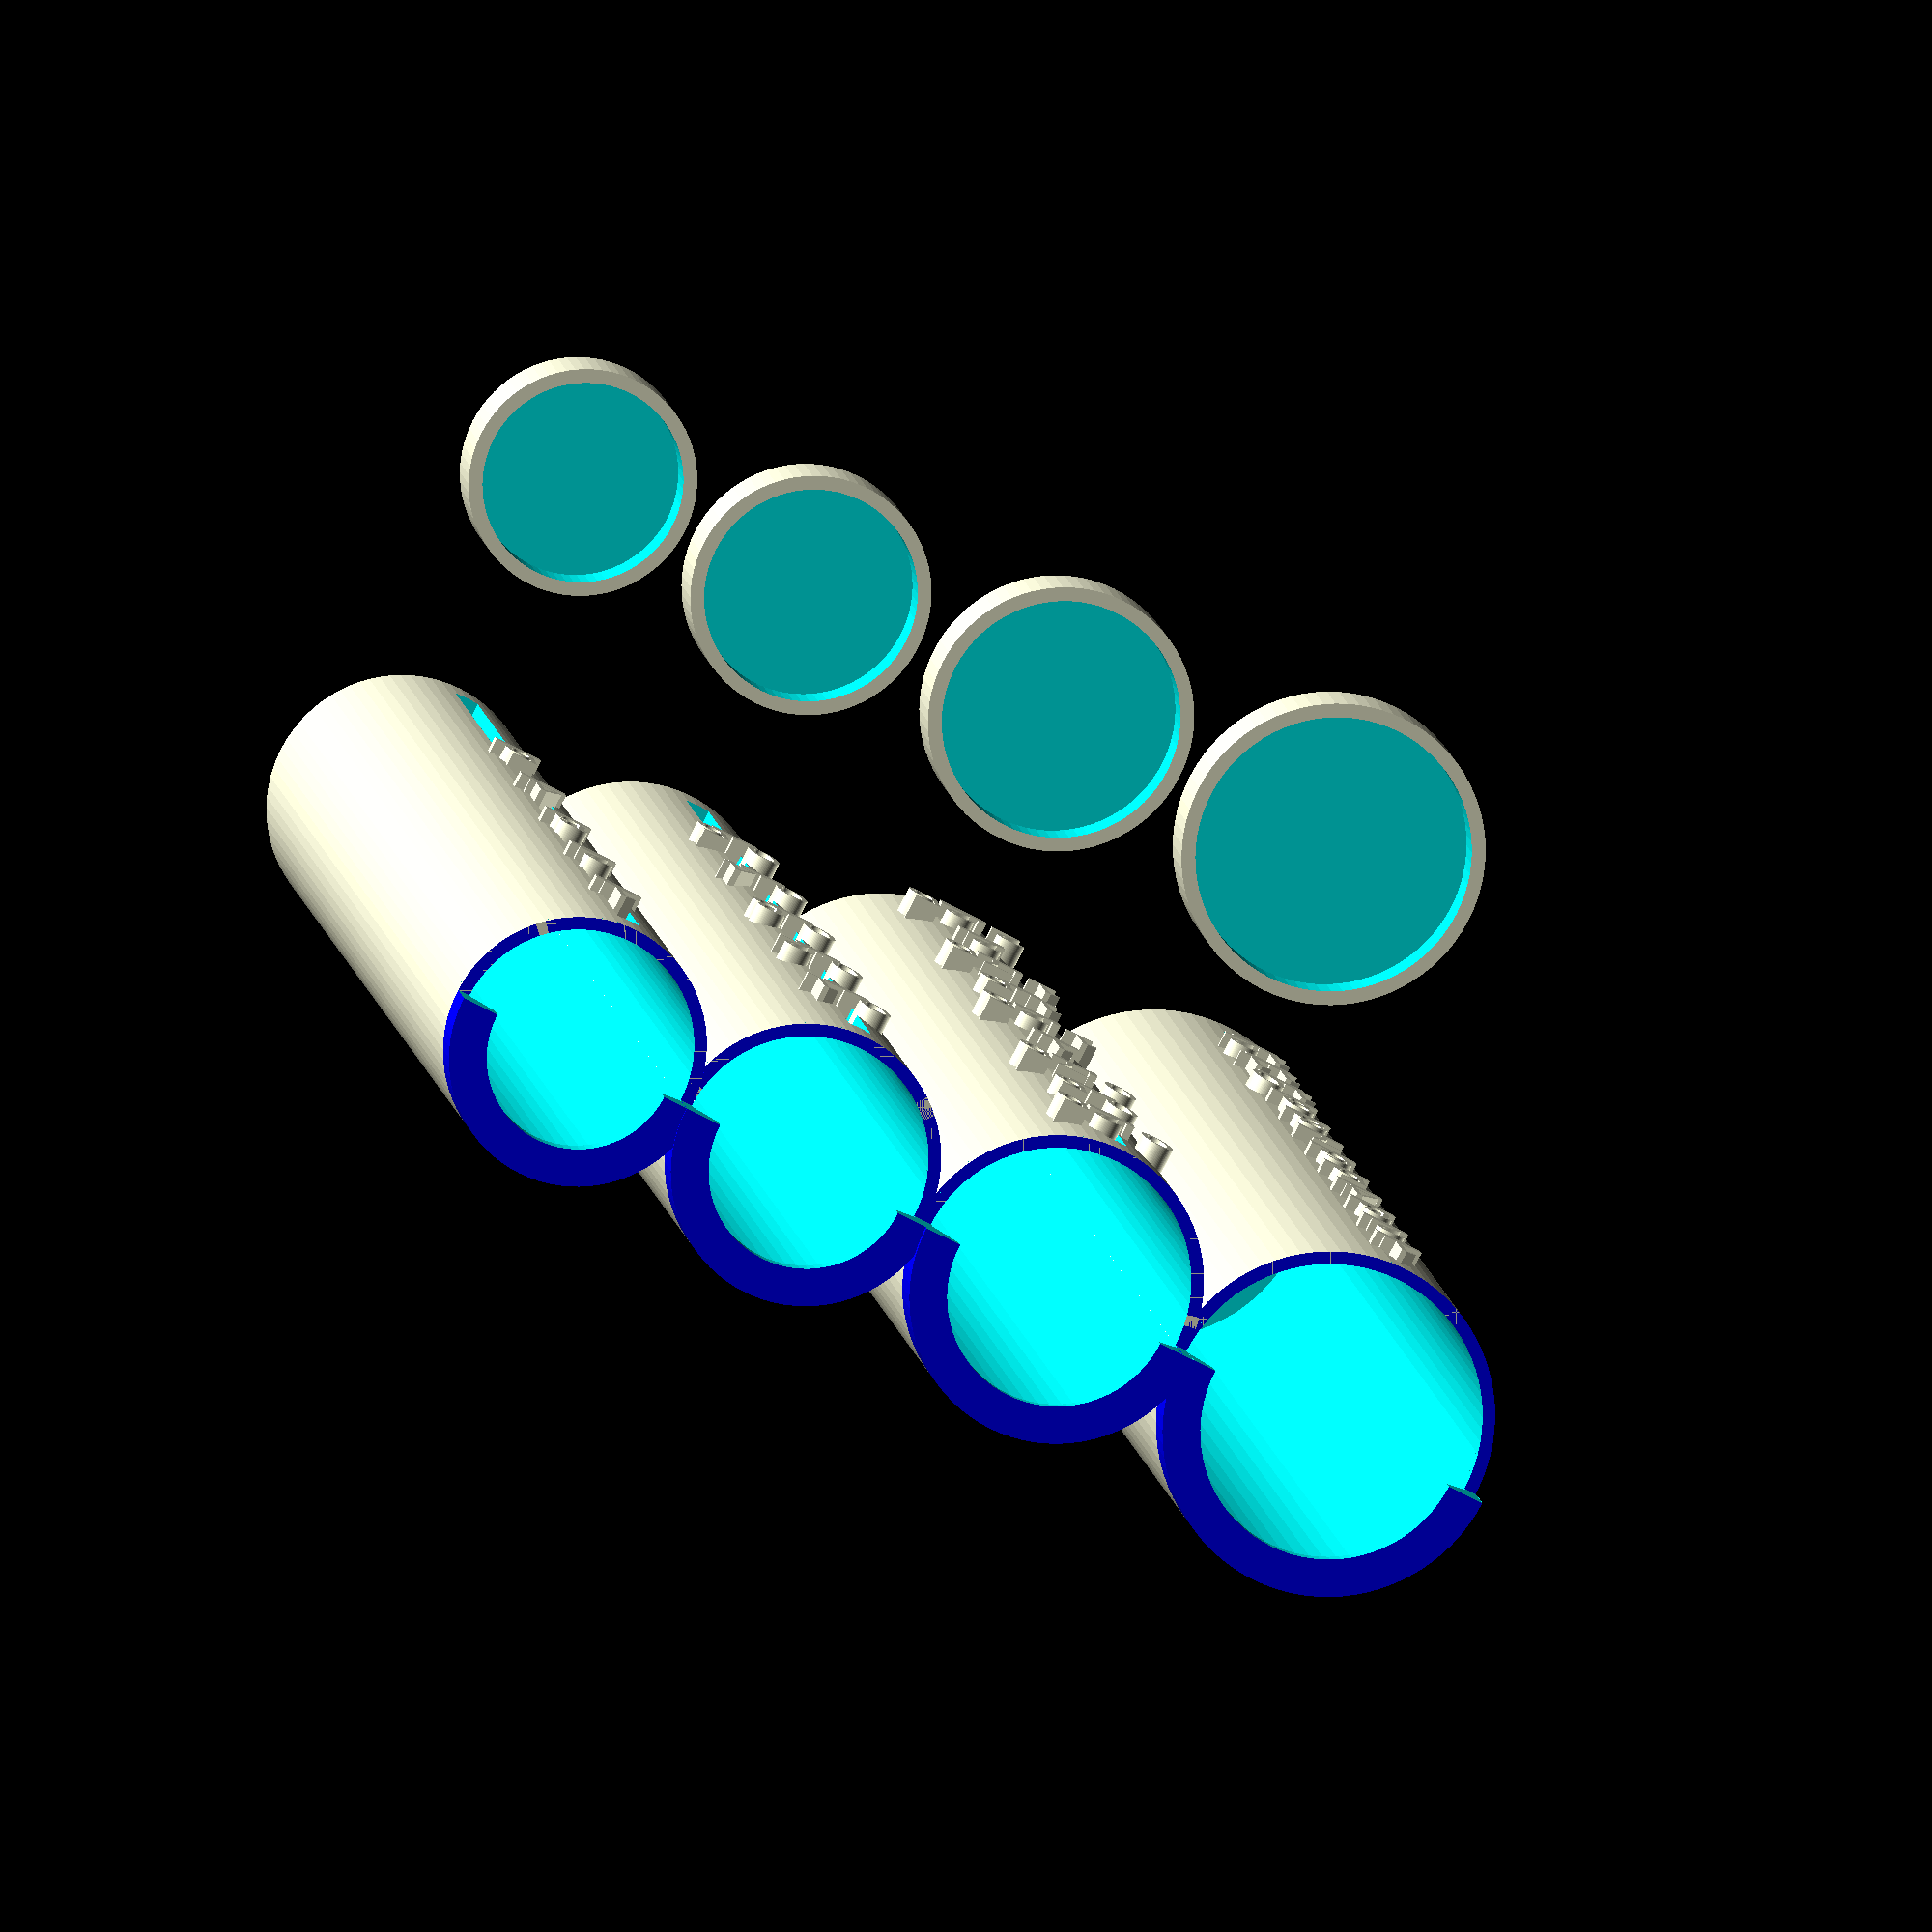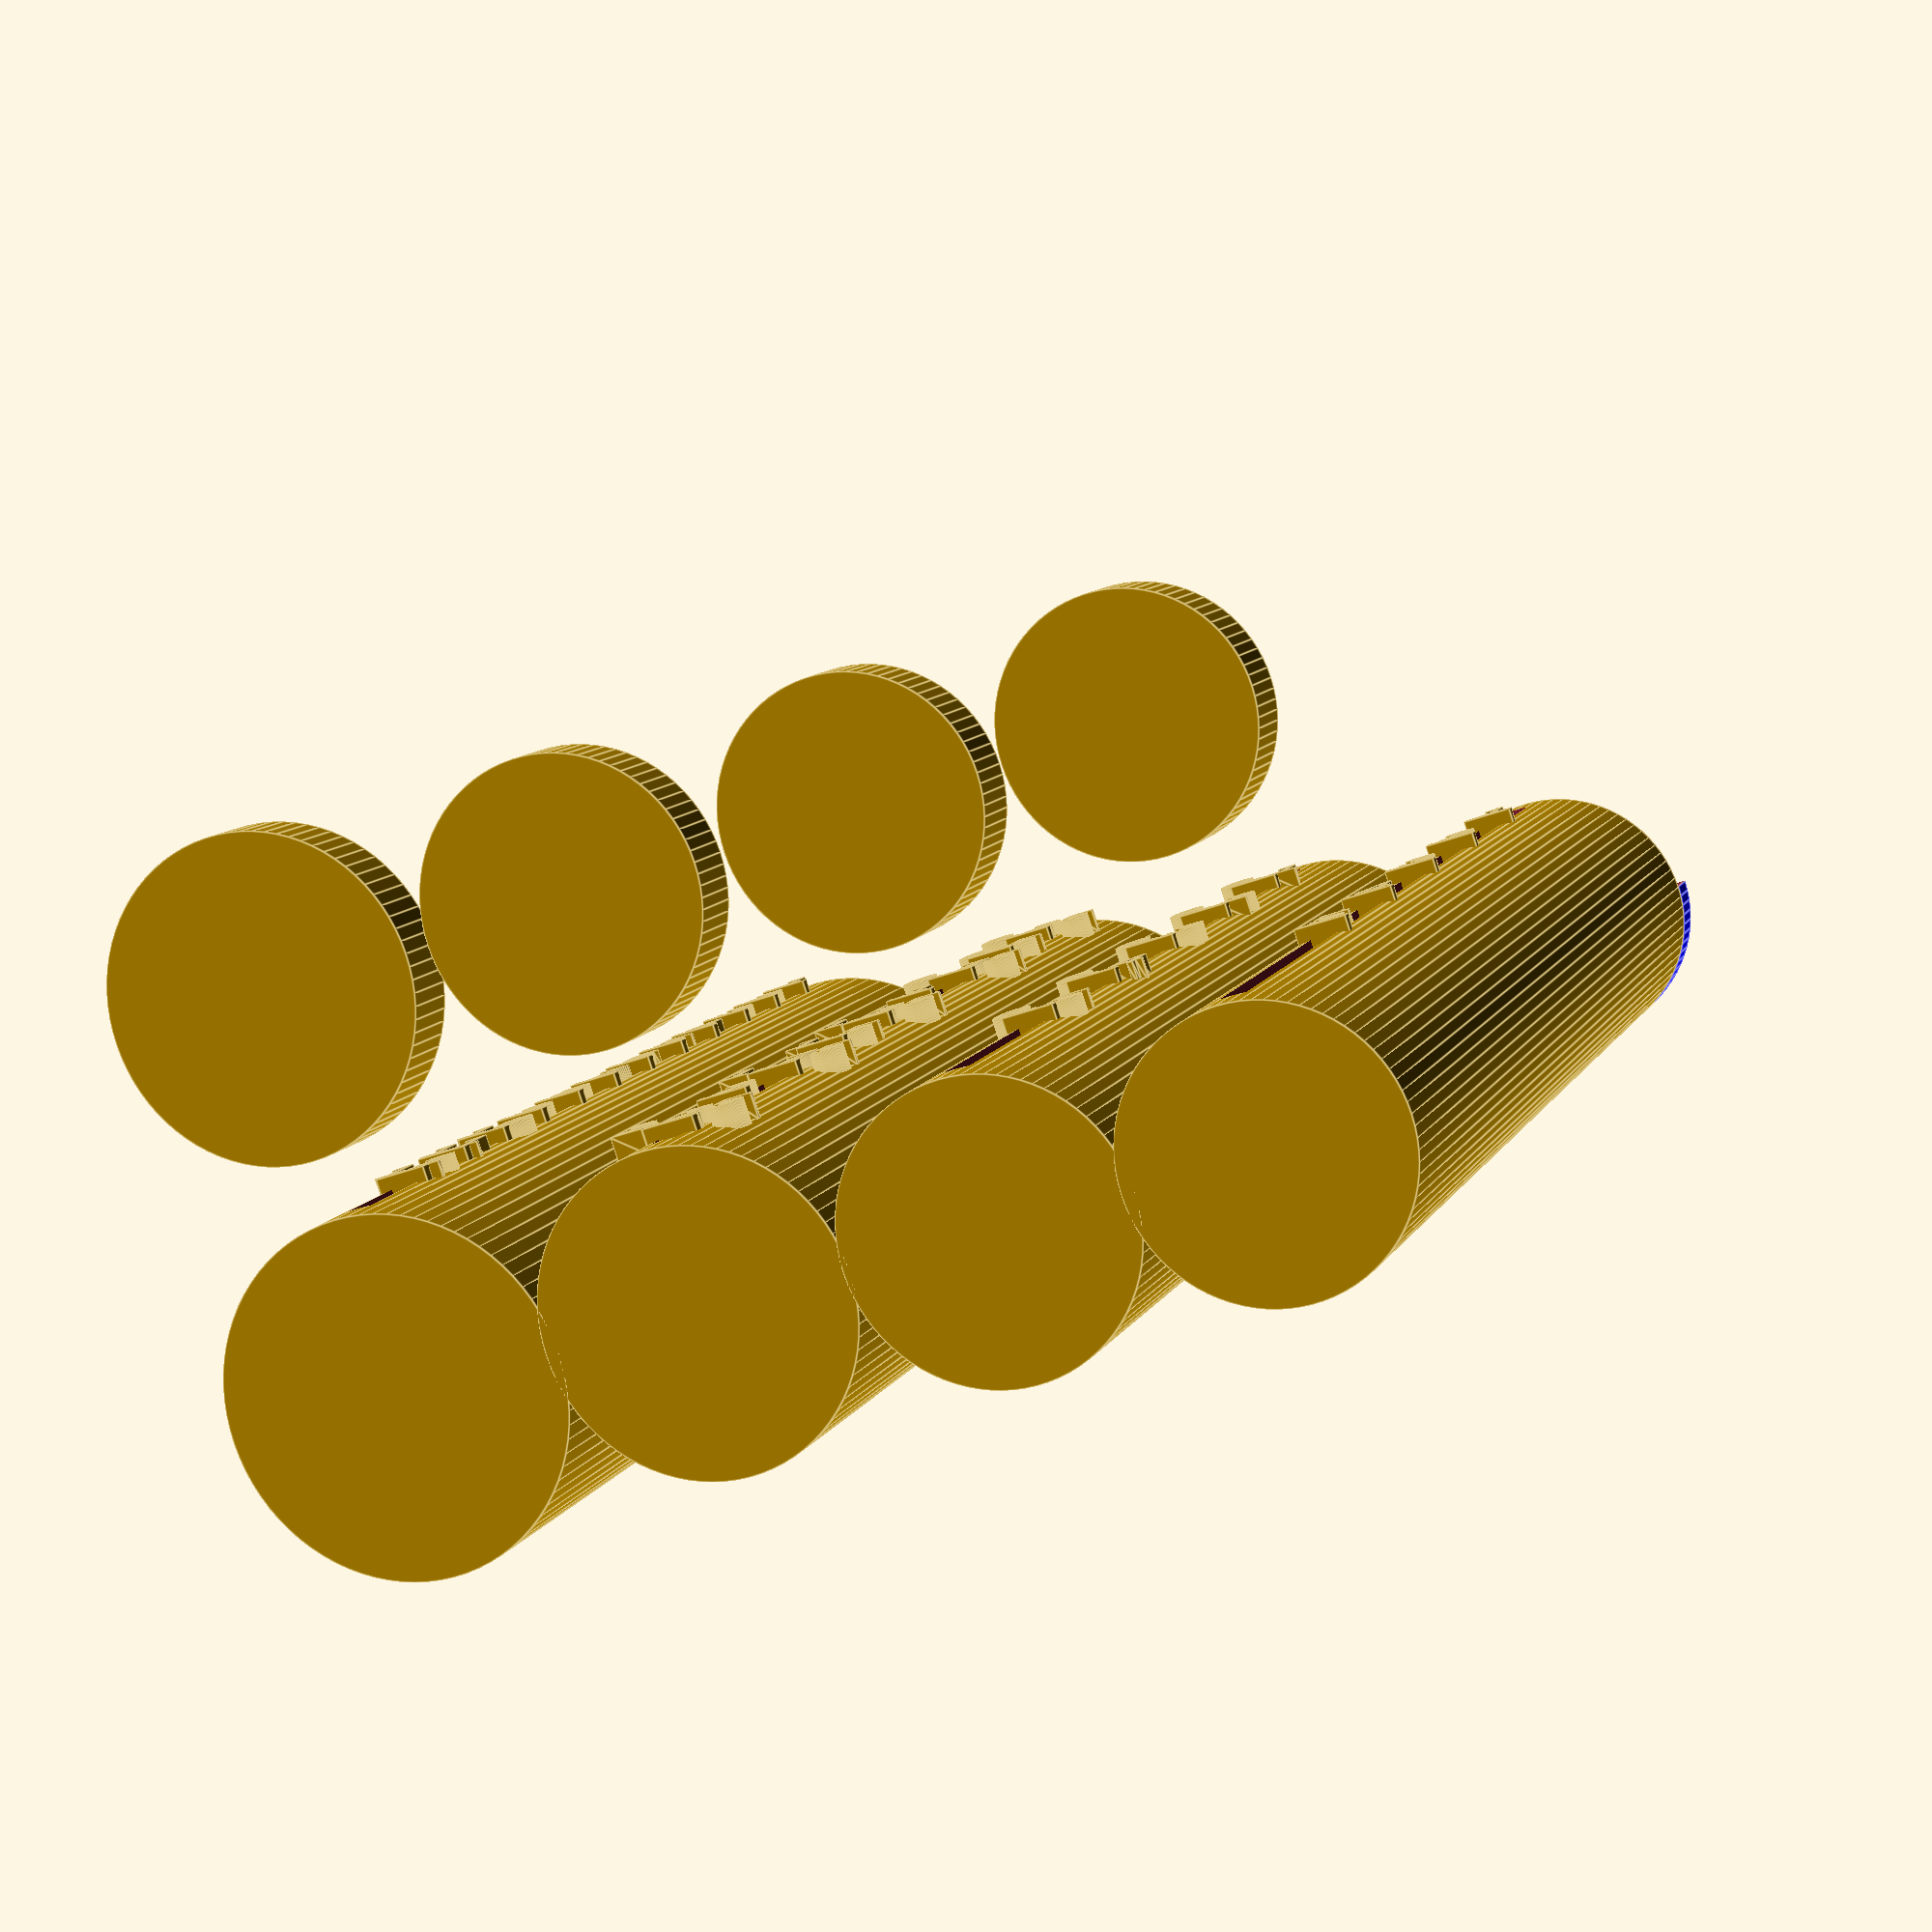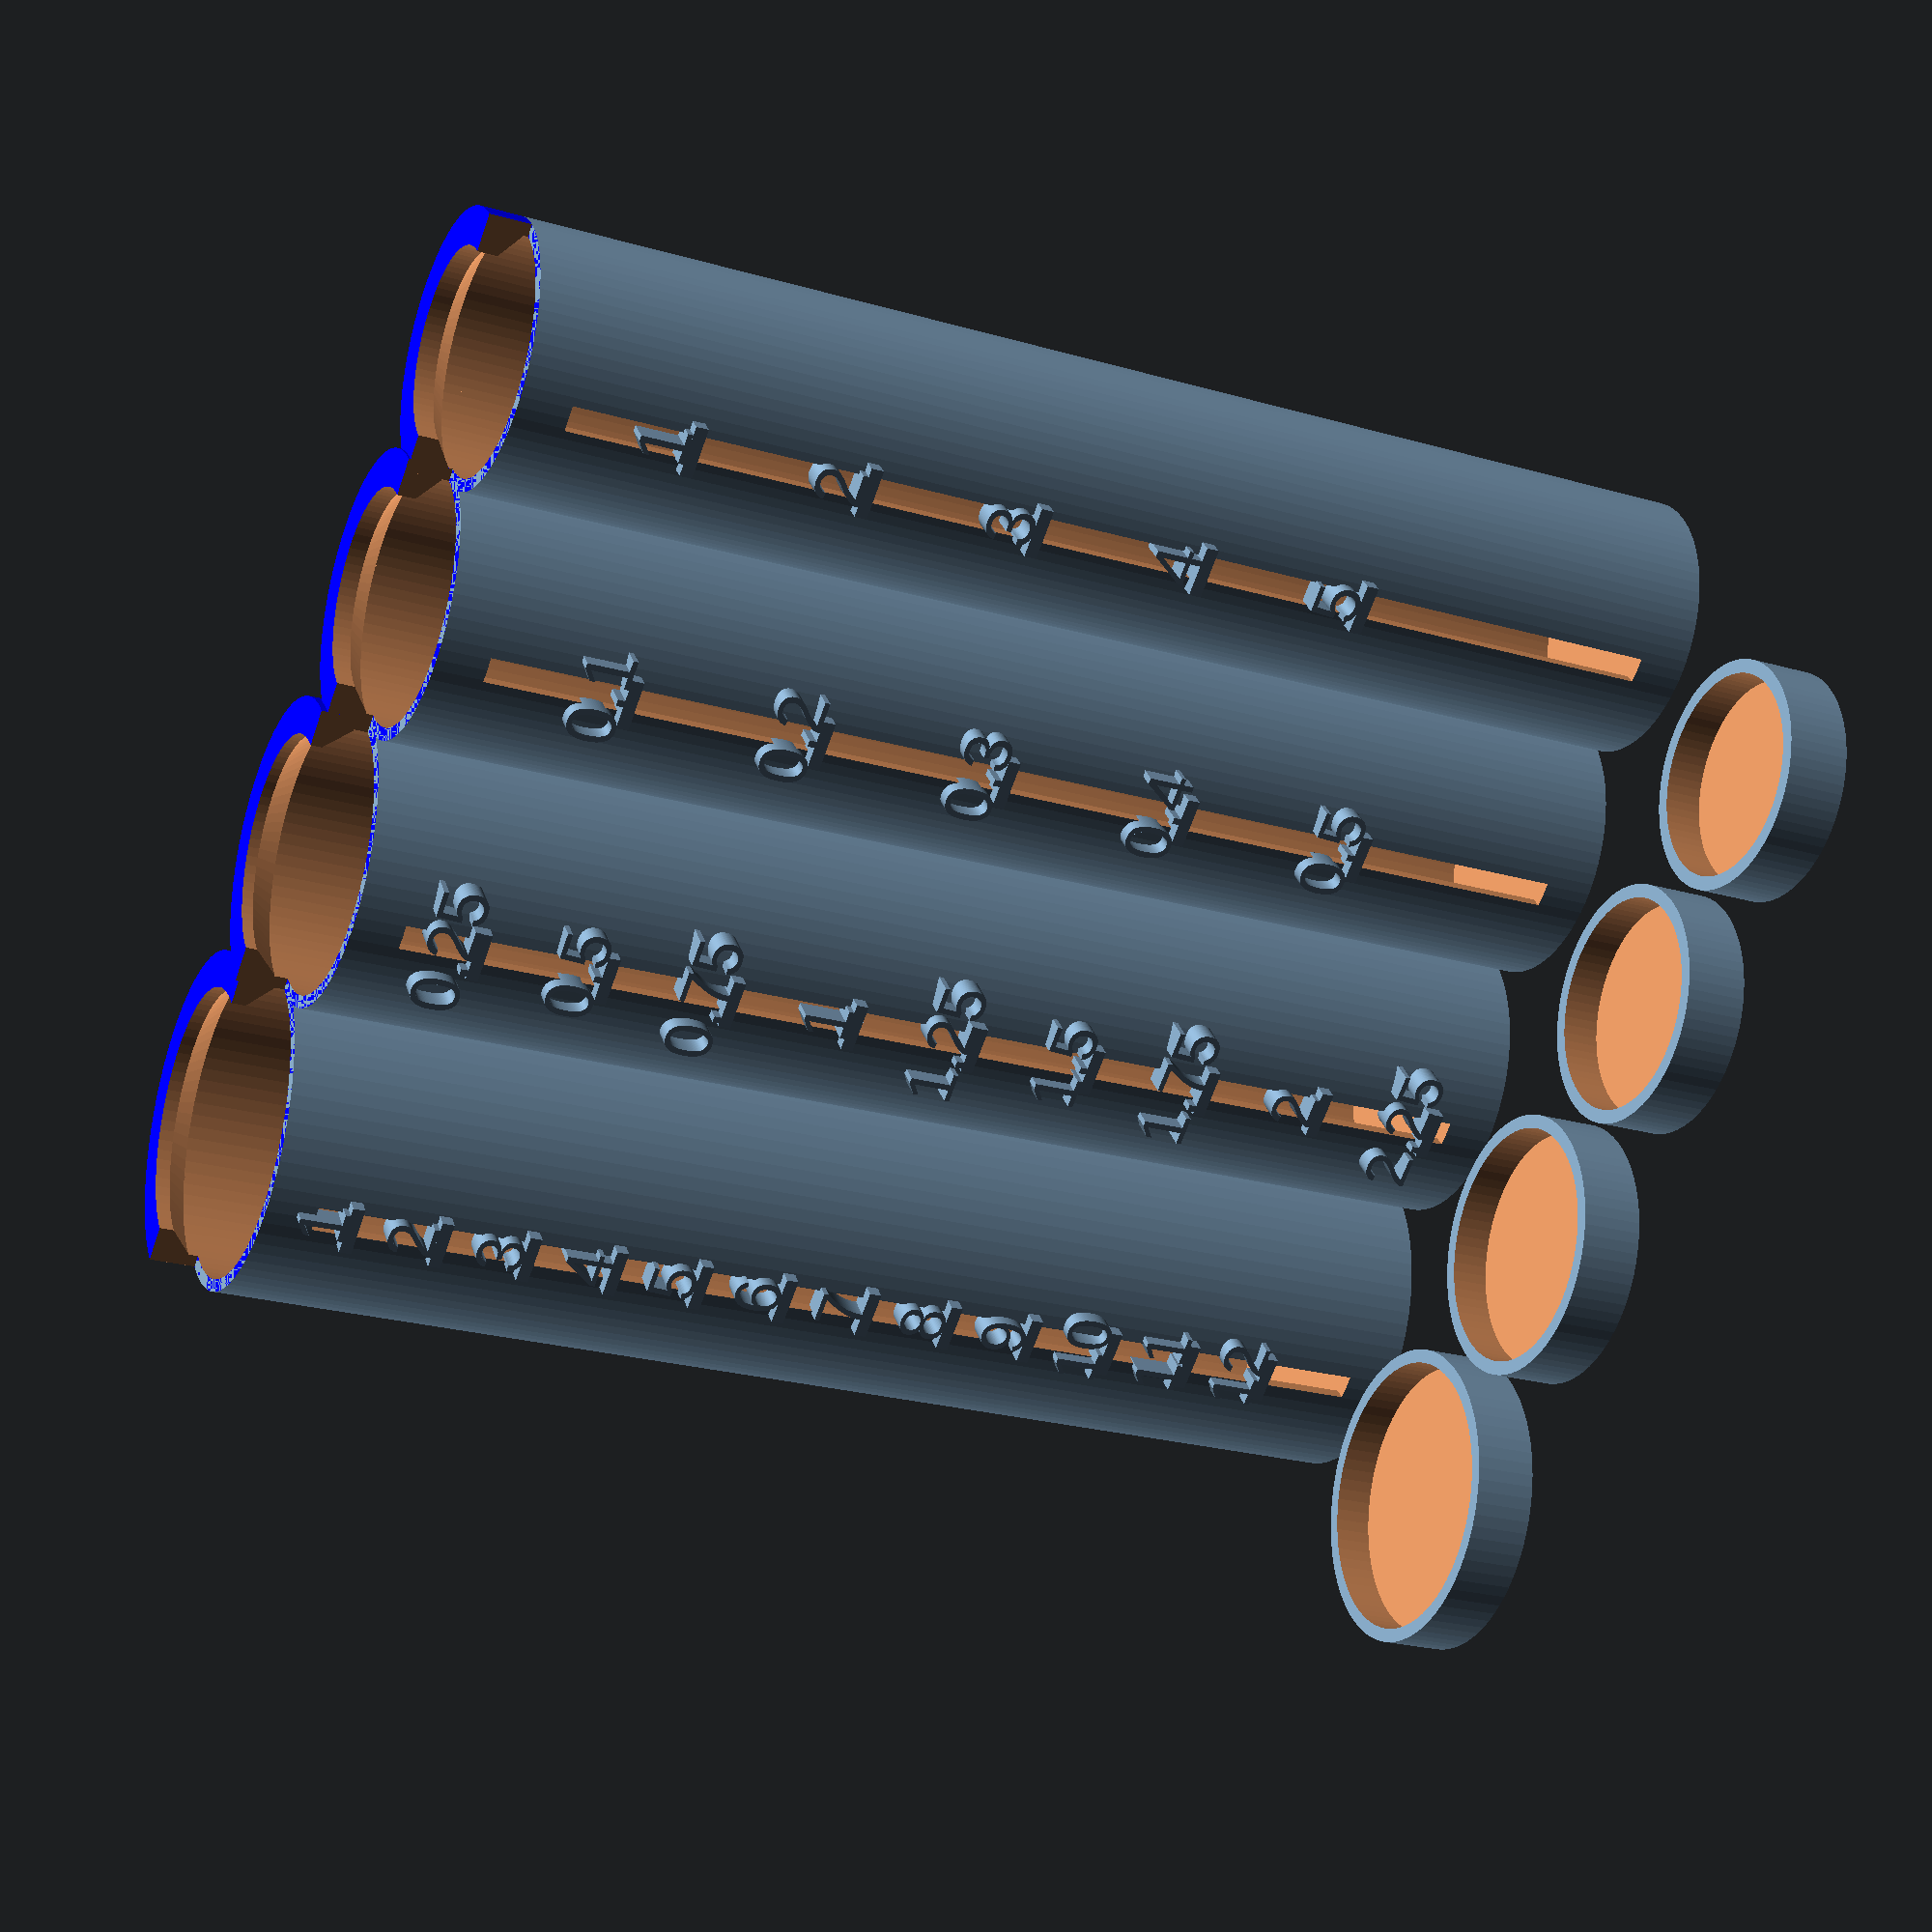
<openscad>
tube_count = 4;
coin_count = 50;
tube_floors = "yes"; // [yes,no]
coin1="quarter"; // [quarter,dime,nickel,penny,custom]
coin2="nickel"; // [quarter,dime,nickel,penny,custom]
coin3="penny"; // [quarter,dime,nickel,penny,custom]
coin4="dime"; // [quarter,dime,nickel,penny,custom]

/* [Custom] */
// Coin 1 Tube Size
custom_tube1_size=24;
// Coin 1 Coin Height
custom_coin1_height=1.75;
// Coin 1 Step
custom_coin1_step=10;
// Coin 1 Step Value
custom_coin1_step_value=10;
// Coin 2 Tube Size
custom_tube2_size=20;
// Coin 2 Coin Height
custom_coin2_height=2;
// Coin 2 Step
custom_coin2_step=10;
// Coin 2 Step Value
custom_coin2_step_value=10;
// Coin 3 Tube Size
custom_tube3_size=20;
// Coin 3 Coin Height
custom_coin3_height=1.5;
// Coin 3 Step
custom_coin3_step=10;
// Coin 3 Step Value
custom_coin3_step_value=10;
// Coin 4 Tube Size
custom_tube4_size=20;
// Coin 4 Coin Height
custom_coin4_height=1.35;
// Coin 4 Step
custom_coin4_step=10;
// Coin 4 Step Value
custom_coin4_step_value=10;

/* [Hidden] */
tube1_size = coin1=="quarter"?25:(coin1=="dime"?19:(coin1=="nickel"?22:(coin1=="penny"?20:custom_tube1_size)));
tube2_size = coin2=="quarter"?25:(coin2=="dime"?19:(coin2=="nickel"?22:(coin2=="penny"?20:custom_tube2_size)));
tube3_size = coin3=="quarter"?25:(coin3=="dime"?19:(coin3=="nickel"?22:(coin3=="penny"?20:custom_tube3_size)));
tube4_size = coin4=="quarter"?25:(coin4=="dime"?19:(coin4=="nickel"?22:(coin4=="penny"?20:custom_tube4_size)));
coin1_height = coin1=="quarter"?1.75:(coin1=="nickel"?2:(coin1=="dime"?1.35:(coin1=="penny"?1.5:custom_coin1_height)));
coin2_height = coin2=="quarter"?1.75:(coin2=="nickel"?2:(coin2=="dime"?1.35:(coin2=="penny"?1.5:custom_coin2_height)));
coin3_height = coin3=="quarter"?1.75:(coin3=="nickel"?2:(coin3=="dime"?1.35:(coin3=="penny"?1.5:custom_coin3_height)));
coin4_height = coin4=="quarter"?1.75:(coin4=="nickel"?2:(coin4=="dime"?1.35:(coin4=="penny"?1.5:custom_coin4_height)));
coin1_step = coin1=="quarter"?4:(coin1=="nickel"?5:custom_coin1_step);
coin1_step_value = coin1=="quarter"||coin1=="dime"?1:(coin1=="nickel"?.25:(coin1=="penny"?.1:custom_coin1_step_value));
coin2_step = coin2=="quarter"?4:(coin2=="nickel"?5:custom_coin2_step);
coin2_step_value = coin2=="quarter"||coin2=="dime"?1:(coin2=="nickel"?.25:(coin2=="penny"?.1:custom_coin2_step_value));
coin3_step = coin3=="quarter"?4:(coin3=="nickel"?5:custom_coin3_step);
coin3_step_value = coin3=="quarter"||coin3=="dime"?1:(coin3=="nickel"?.25:(coin3=="penny"?.1:custom_coin3_step_value));
coin4_step = coin4=="quarter"?4:(coin4=="nickel"?5:custom_coin4_step);
coin4_step_value = coin4=="quarter"||coin4=="dime"?1:(coin4=="nickel"?.25:(coin4=="penny"?.1:custom_coin4_step_value));
tube_height = max(coin1_height, tube_count > 1 ? coin2_height : coin1_height, tube_count > 2 ? coin3_height : (tube_count > 1 ? coin2_height : coin1_height), tube_count > 3 ? coin4_height : (tube_count > 2 ? coin3_height : (tube_count > 1 ? coin2_height : coin1_height))) * coin_count;

$fn=80;

coin_pair(tube1_size,tube_height,coin_count,coin1_height,coin1_step,coin1_step_value,tube_floors);
if(tube_count > 1)
  translate([0,(tube1_size+tube2_size)/2+1,0])
    coin_pair(tube2_size,tube_height,coin_count,coin2_height,coin2_step,coin2_step_value,tube_floors);
if(tube_count > 2)
  translate([0,tube1_size+((tube2_size+tube3_size)/2)+1,0])
    coin_pair(tube3_size,tube_height,coin_count,coin3_height,coin3_step,coin3_step_value,tube_floors);
if(tube_count > 3)
  translate([0,tube1_size+tube2_size+((tube3_size+tube4_size)/2)+1,0])
    coin_pair(tube4_size,tube_height,coin_count,coin4_height,coin4_step,coin4_step_value,tube_floors);

module coin_pair(d,h,coin_count,coin_height,coin_step,step_value,tube_floors)
{
  echo(str("Coin Pair: ", d, ", ", h, ", ", coin_count, ", ", coin_height, ", ", coin_step, ", ", step_value));
  coin_tube(d,h,coin_count,coin_height,coin_step,step_value);
  if(tube_floors=="yes")
  {
  translate([30,0,0])
  difference() {
    cylinder(d=d-.8,h=5);
    translate([0,0,2])
      cylinder(d=d-3,h=5);
  }
}
}
module coin_tube(d=25,th=80,coin_count=40,coin_height=1.75,coin_step=10,step_value=1)
{
  toph = coin_height + 2;
  difference(){
    tube(d,th);
    translate([d/2-1,-1,4])
      cube([3,2,th-8]);
  }
  for(lvl=[coin_step:coin_step:coin_count])
  {
    z=th-(coin_height*1.05*lvl);
    if(z>4) {
    translate([d/2,-2,z]) {
      cube([2,4,1]);
      num=(lvl/coin_step)*step_value;
      translate([0,2,1])
      rotate([90,0,90])
      linear_extrude(2)
      text(str(num),size=4,halign="center");
    }
    }
  }
  translate([0,0,th])
  difference() {
    color("blue") cylinder(d=d+2,h=toph);
    translate([0,0,-.5]) cylinder(d=d-4,h=toph+1);
    translate([0,(d+2)*-.5,-.5])
    cube([d+2,d+2,toph+1]);
    translate([0,0,-1])
      cylinder(d=d,h=coin_height*1.05);
    translate([0,0,coin_height-1])
      cylinder(d1=d,d2=d-4,h=coin_height*1.05);
  }
}

module tube(d,h,t=2)
{
  difference(){
    cylinder(d=d+t,h=h);
    translate([0,0,t]) cylinder(d=d,h=h);
  }
}
</openscad>
<views>
elev=168.9 azim=117.8 roll=188.0 proj=o view=wireframe
elev=170.0 azim=109.1 roll=341.8 proj=p view=edges
elev=204.3 azim=230.8 roll=115.4 proj=p view=wireframe
</views>
